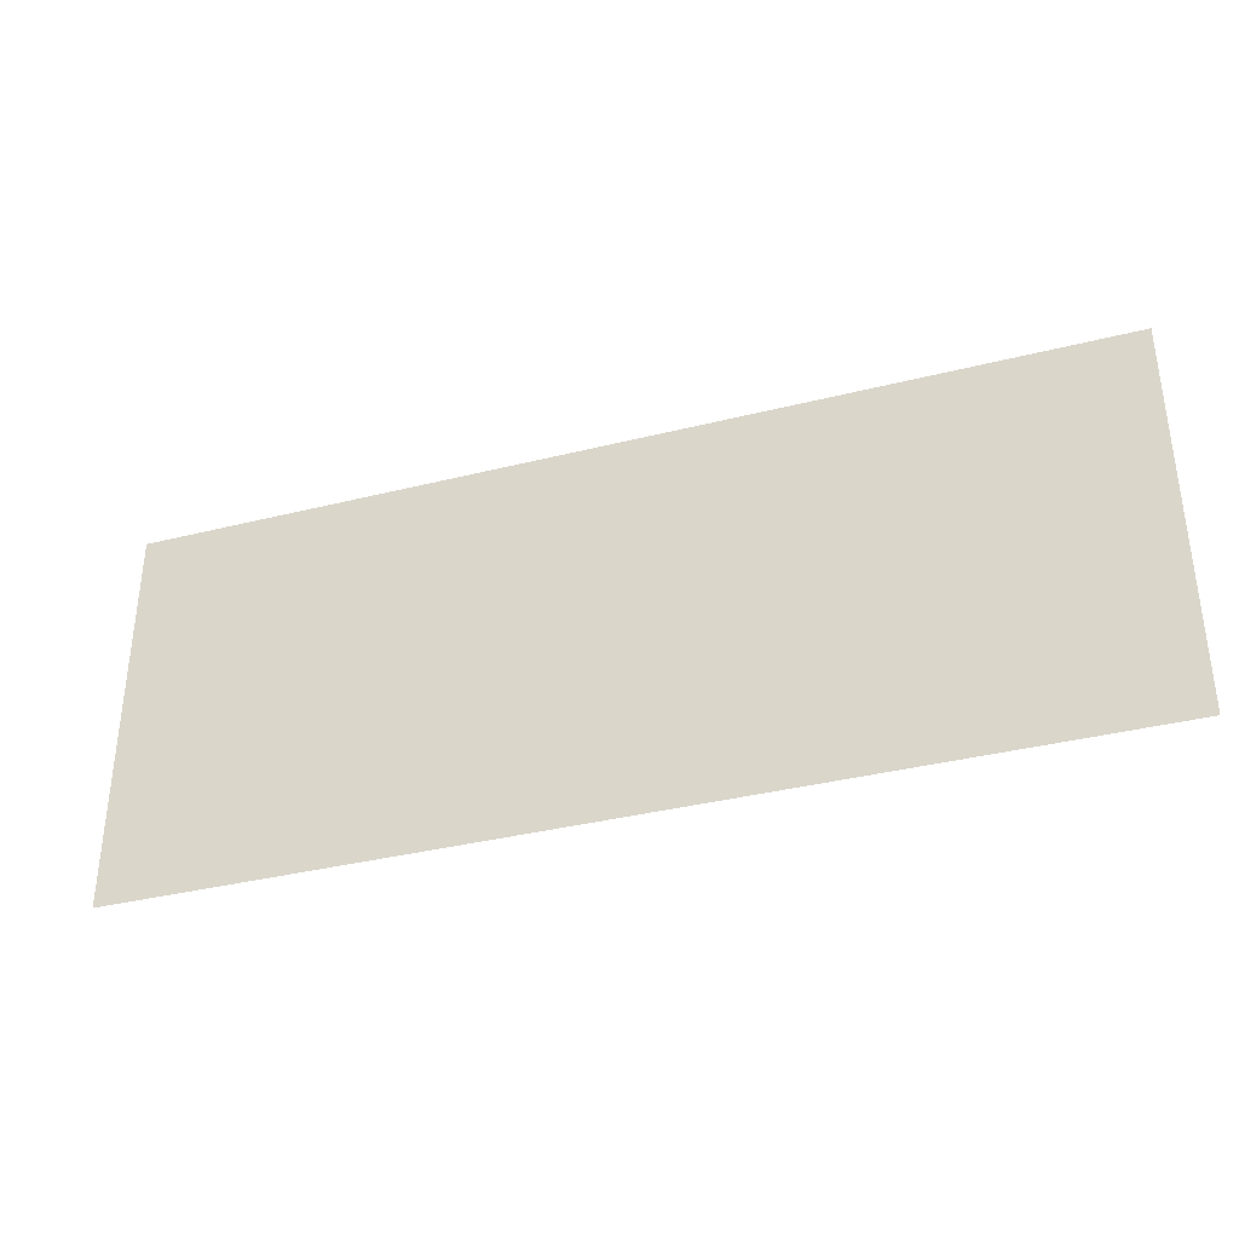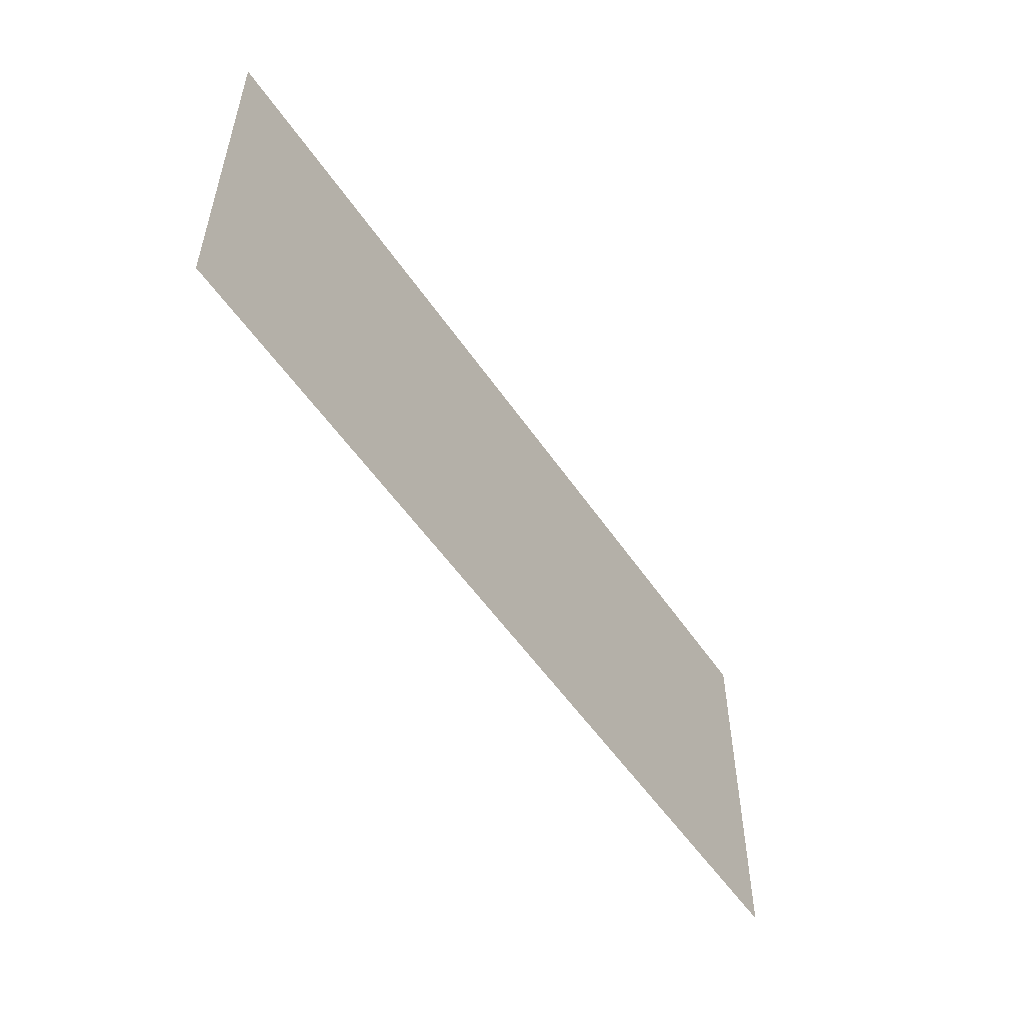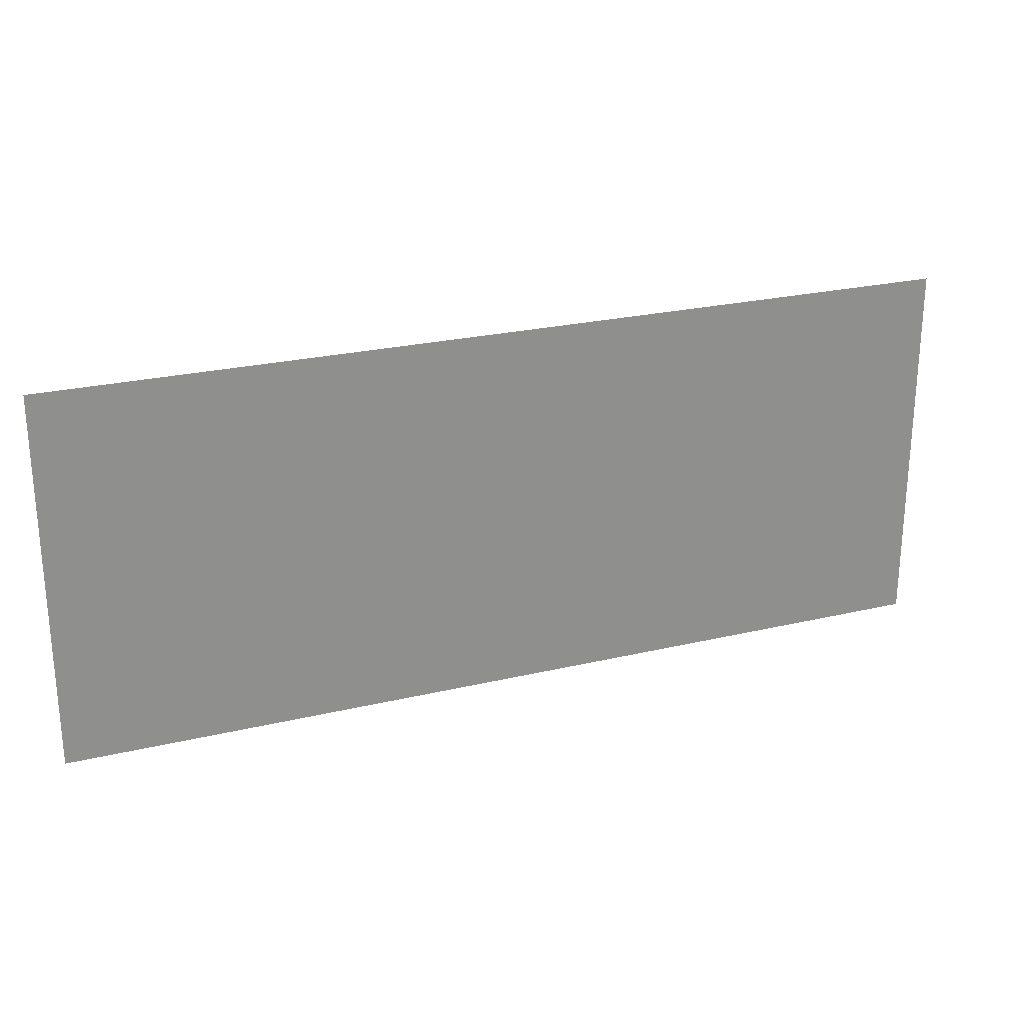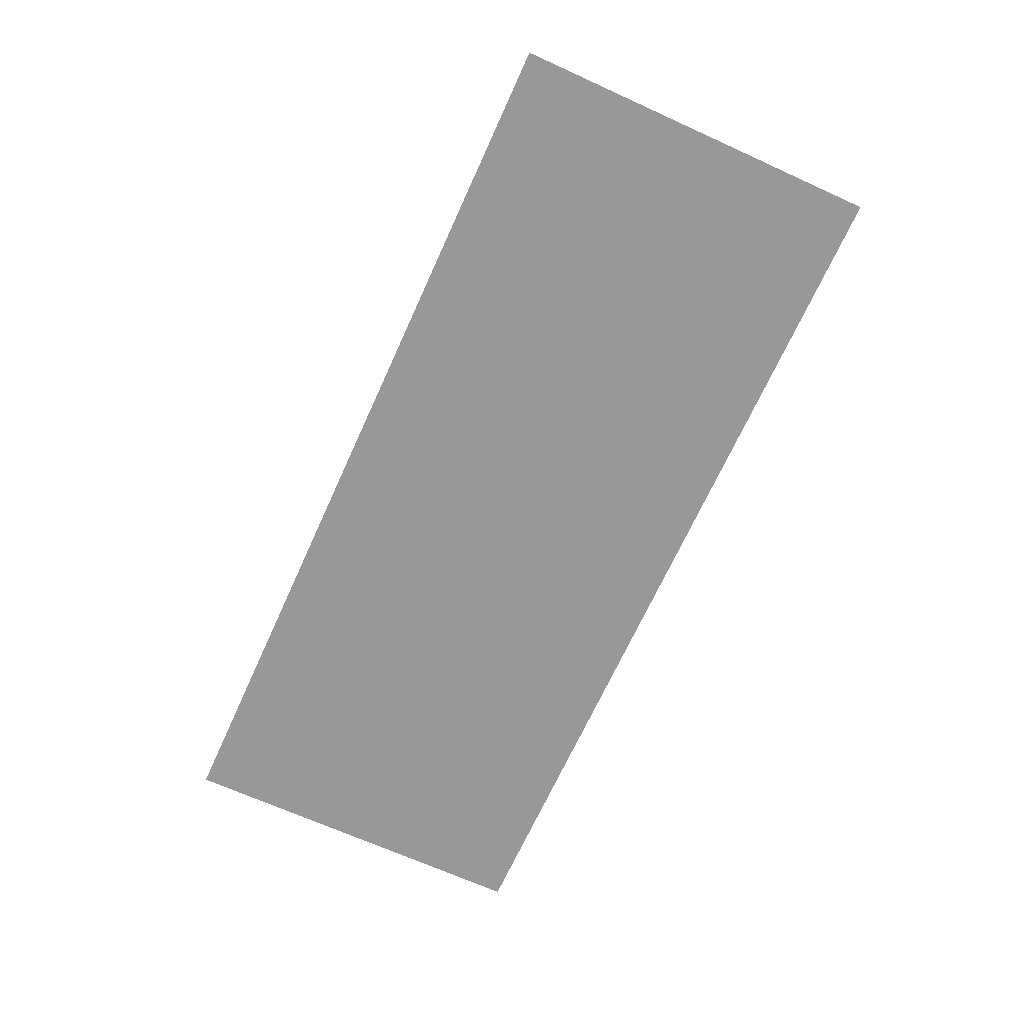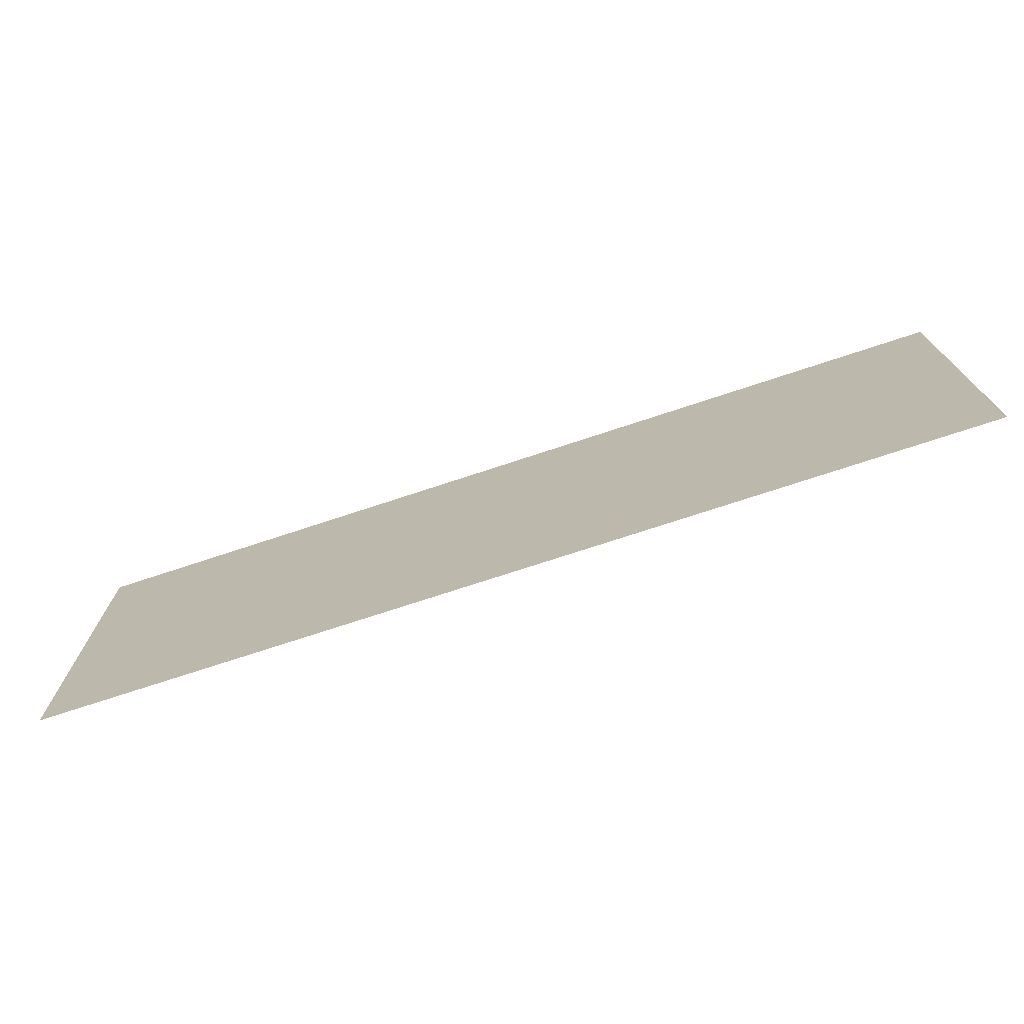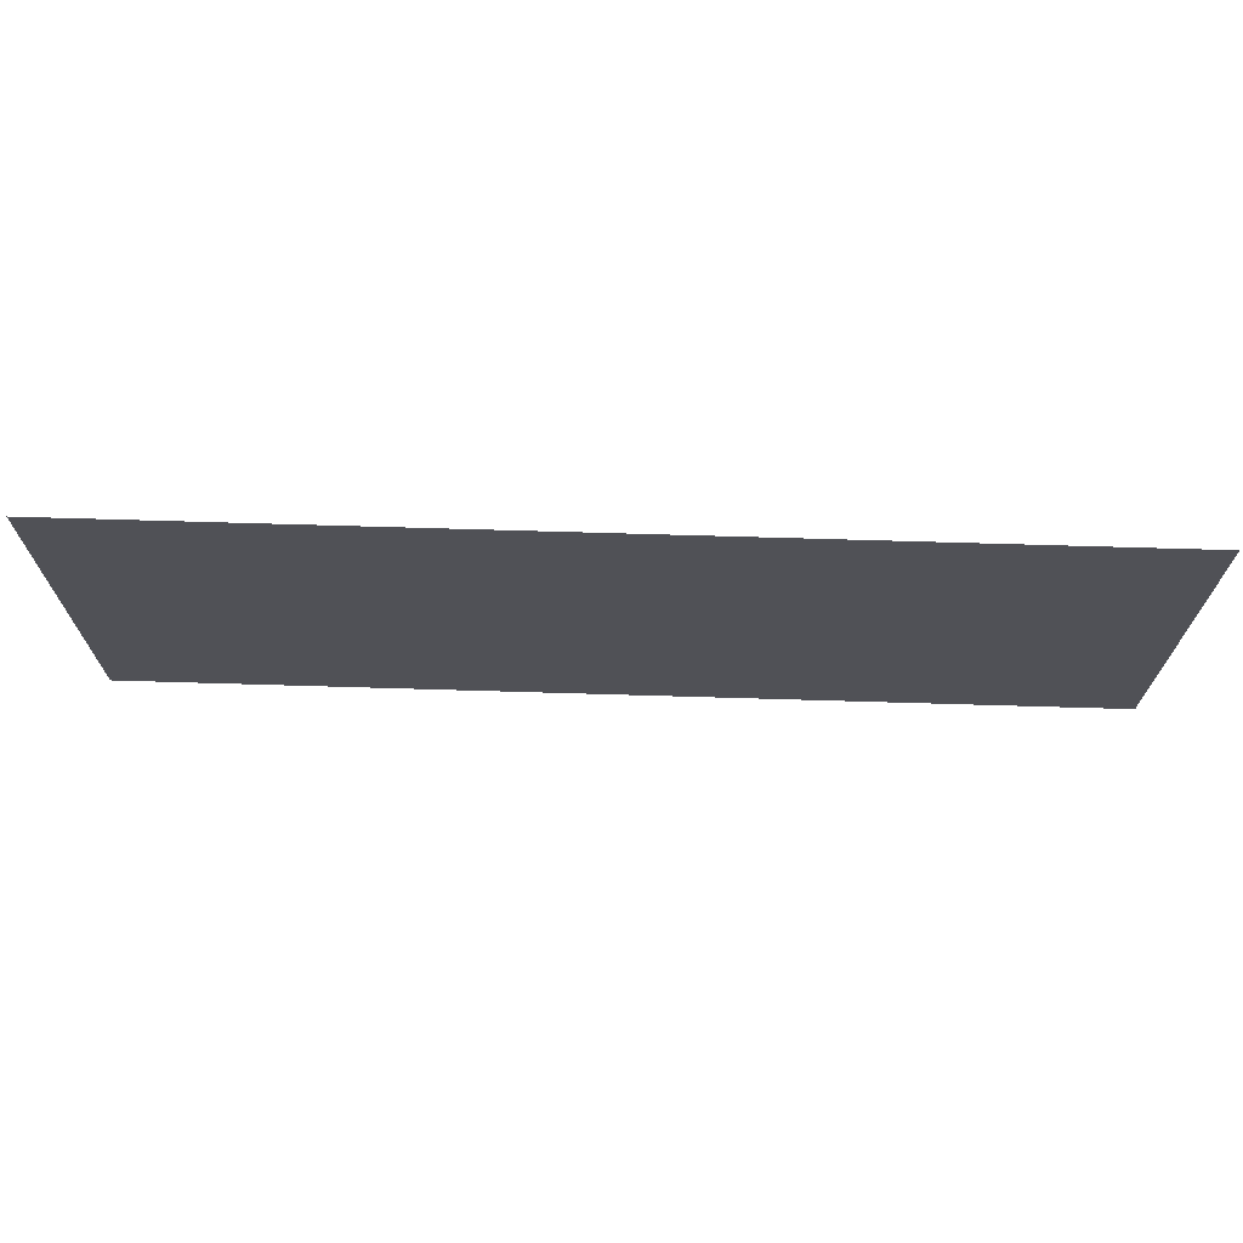
<metadata>
{"format":"obj","ext":"obj","renderer":"f3d","projection":"perspective","resolution":1024,"background":"white","views":[{"elev":-35.5,"azim":-161.5,"up":"+Y"},{"elev":-53.3,"azim":123.3,"up":"+Y"},{"elev":24.7,"azim":-21.2,"up":"+Y"},{"elev":-68.5,"azim":-114.4,"up":"+Z"},{"elev":-73.3,"azim":-161.7,"up":"+Y"},{"elev":69.7,"azim":1.7,"up":"+Y"}]}
</metadata>
<code>
v -8 -14 0
v -9.5 -14 0
v -9.5 -12.5 0
v -8 -12.5 0
v -9 -14 0
v -10.5 -14 0
v -10.5 -12.5 0
v -9 -12.5 0
v -10 -14 0
v -11.5 -14 0
v -11.5 -12.5 0
v -10 -12.5 0
v -11 -14 0
v -12.5 -14 0
v -12.5 -12.5 0
v -11 -12.5 0
v -12 -14 0
v -13.5 -14 0
v -13.5 -12.5 0
v -12 -12.5 0
v -13 -14 0
v -14.5 -14 0
v -14.5 -12.5 0
v -13 -12.5 0
v -14 -14 0
v -15.5 -14 0
v -15.5 -12.5 0
v -14 -12.5 0
v -15 -14 0
v -16.5 -14 0
v -16.5 -12.5 0
v -15 -12.5 0
v -8 -15 0
v -9.5 -15 0
v -9.5 -13.5 0
v -8 -13.5 0
v -9 -15 0
v -10.5 -15 0
v -10.5 -13.5 0
v -9 -13.5 0
v -10 -15 0
v -11.5 -15 0
v -11.5 -13.5 0
v -10 -13.5 0
v -11 -15 0
v -12.5 -15 0
v -12.5 -13.5 0
v -11 -13.5 0
v -12 -15 0
v -13.5 -15 0
v -13.5 -13.5 0
v -12 -13.5 0
v -13 -15 0
v -14.5 -15 0
v -14.5 -13.5 0
v -13 -13.5 0
v -14 -15 0
v -15.5 -15 0
v -15.5 -13.5 0
v -14 -13.5 0
v -15 -15 0
v -16.5 -15 0
v -16.5 -13.5 0
v -15 -13.5 0
v -8 -16 0
v -9.5 -16 0
v -9.5 -14.5 0
v -8 -14.5 0
v -9 -16 0
v -10.5 -16 0
v -10.5 -14.5 0
v -9 -14.5 0
v -10 -16 0
v -11.5 -16 0
v -11.5 -14.5 0
v -10 -14.5 0
v -11 -16 0
v -12.5 -16 0
v -12.5 -14.5 0
v -11 -14.5 0
v -12 -16 0
v -13.5 -16 0
v -13.5 -14.5 0
v -12 -14.5 0
v -13 -16 0
v -14.5 -16 0
v -14.5 -14.5 0
v -13 -14.5 0
v -14 -16 0
v -15.5 -16 0
v -15.5 -14.5 0
v -14 -14.5 0
v -15 -16 0
v -16.5 -16 0
v -16.5 -14.5 0
v -15 -14.5 0
g dungeonnivel2_mesh_0002
f 1 2 3 4
f 5 6 7 8
f 9 10 11 12
f 13 14 15 16
f 17 18 19 20
f 21 22 23 24
f 25 26 27 28
f 29 30 31 32
f 33 34 35 36
f 37 38 39 40
f 41 42 43 44
f 45 46 47 48
f 49 50 51 52
f 53 54 55 56
f 57 58 59 60
f 61 62 63 64
f 65 66 67 68
f 69 70 71 72
f 73 74 75 76
f 77 78 79 80
f 81 82 83 84
f 85 86 87 88
f 89 90 91 92
f 93 94 95 96

</code>
